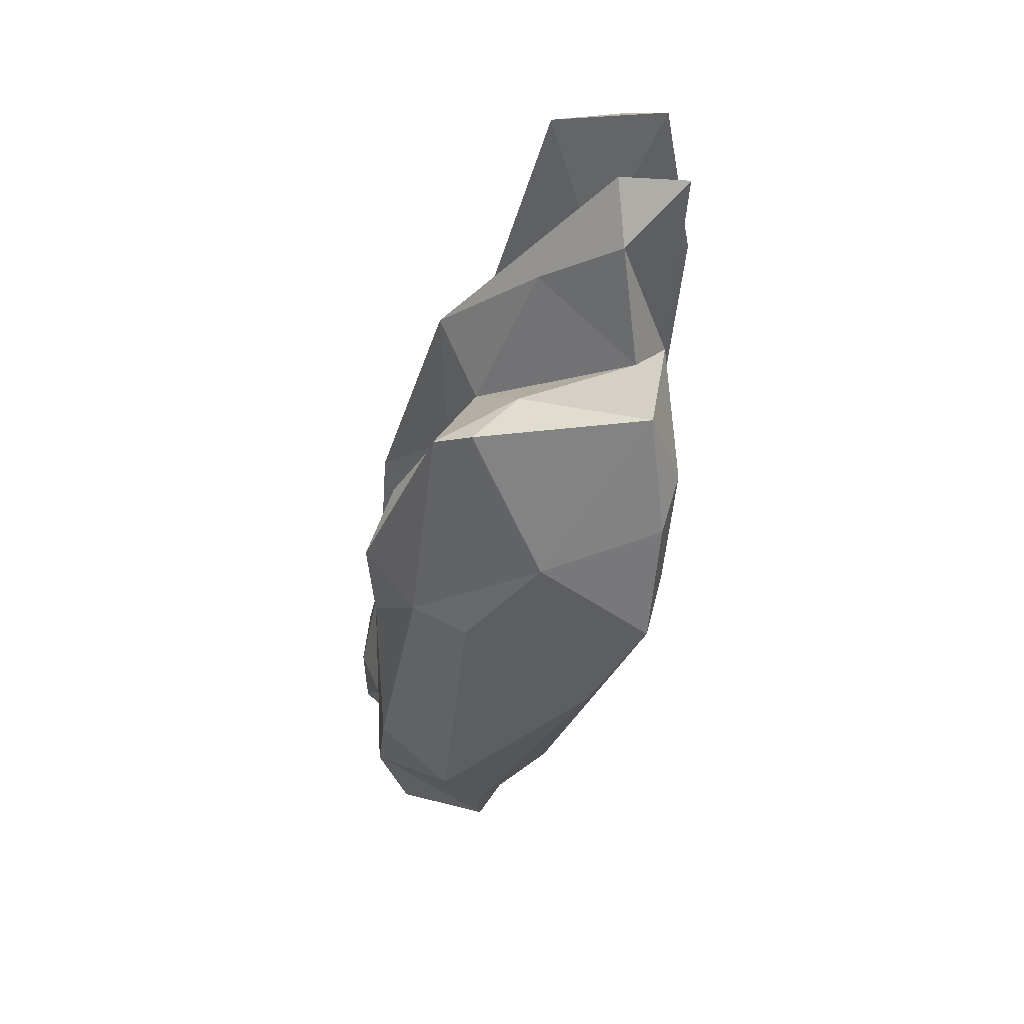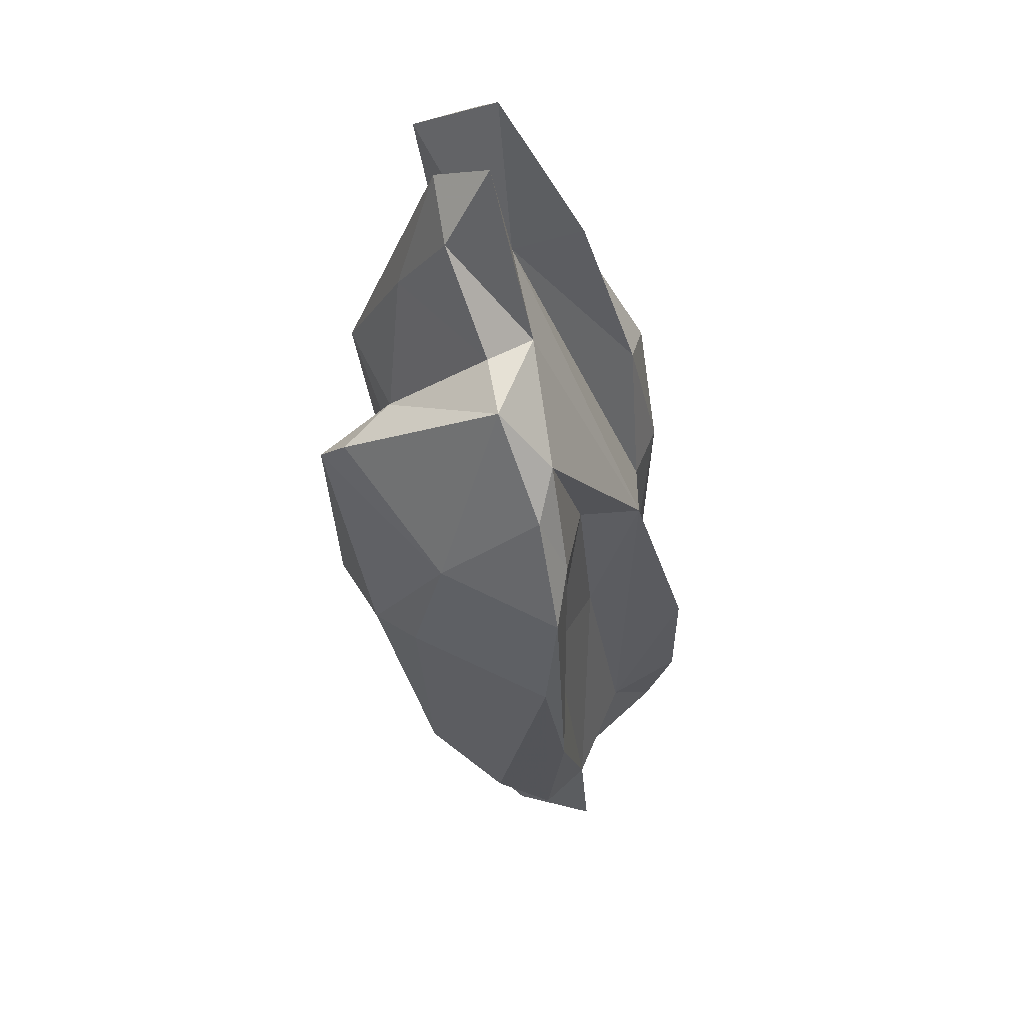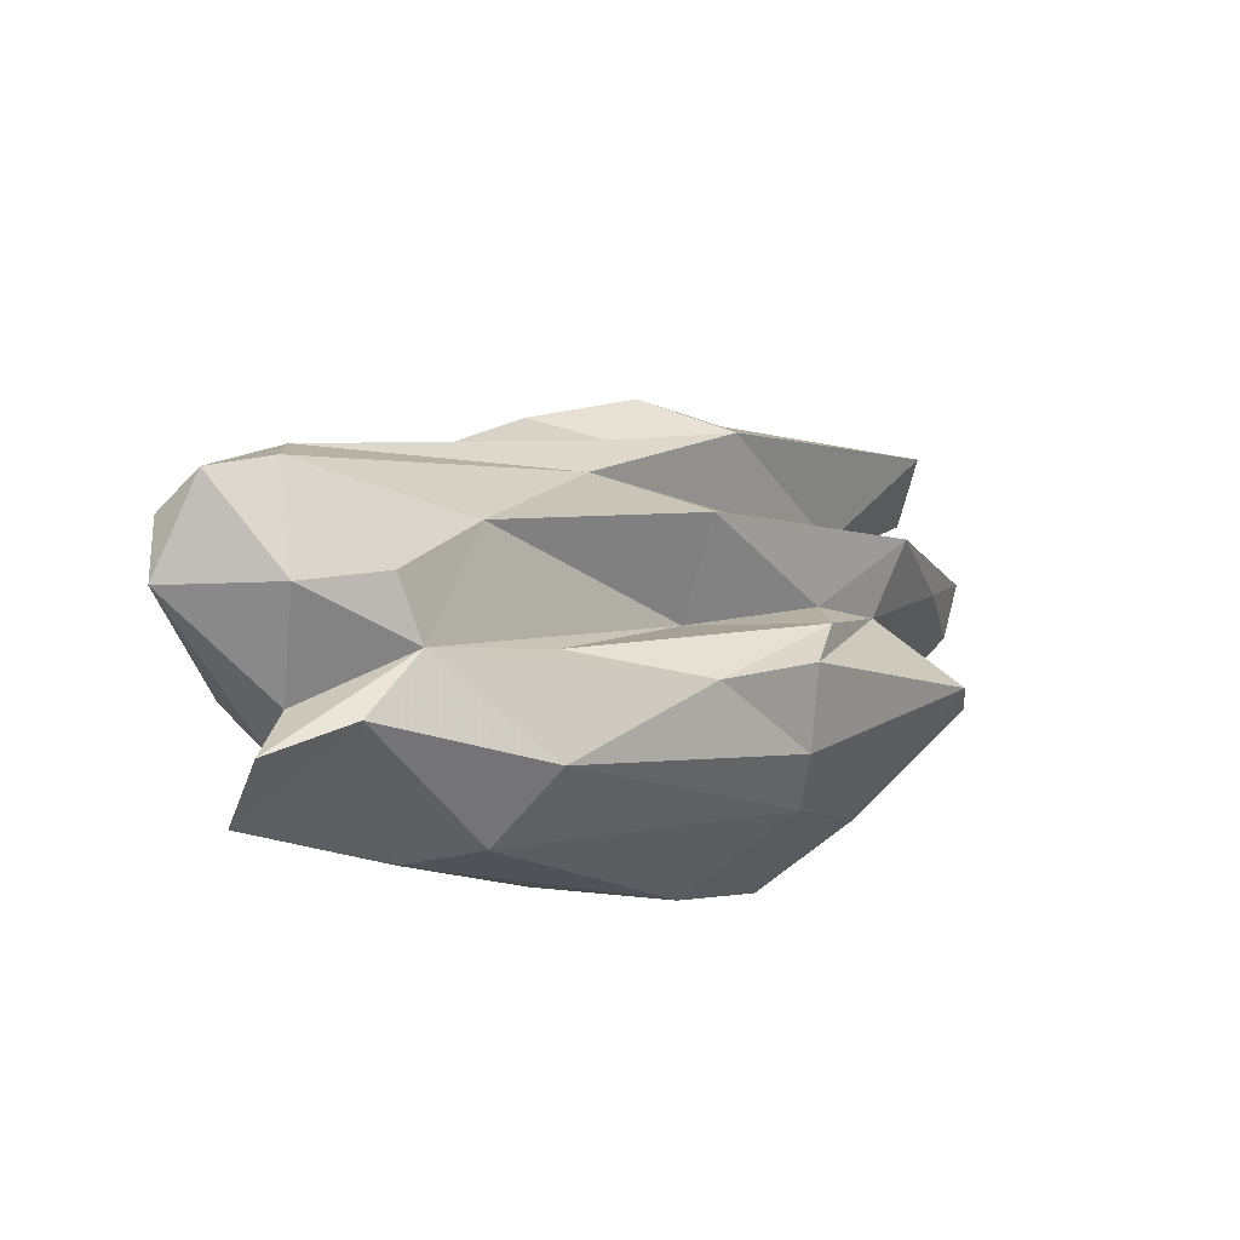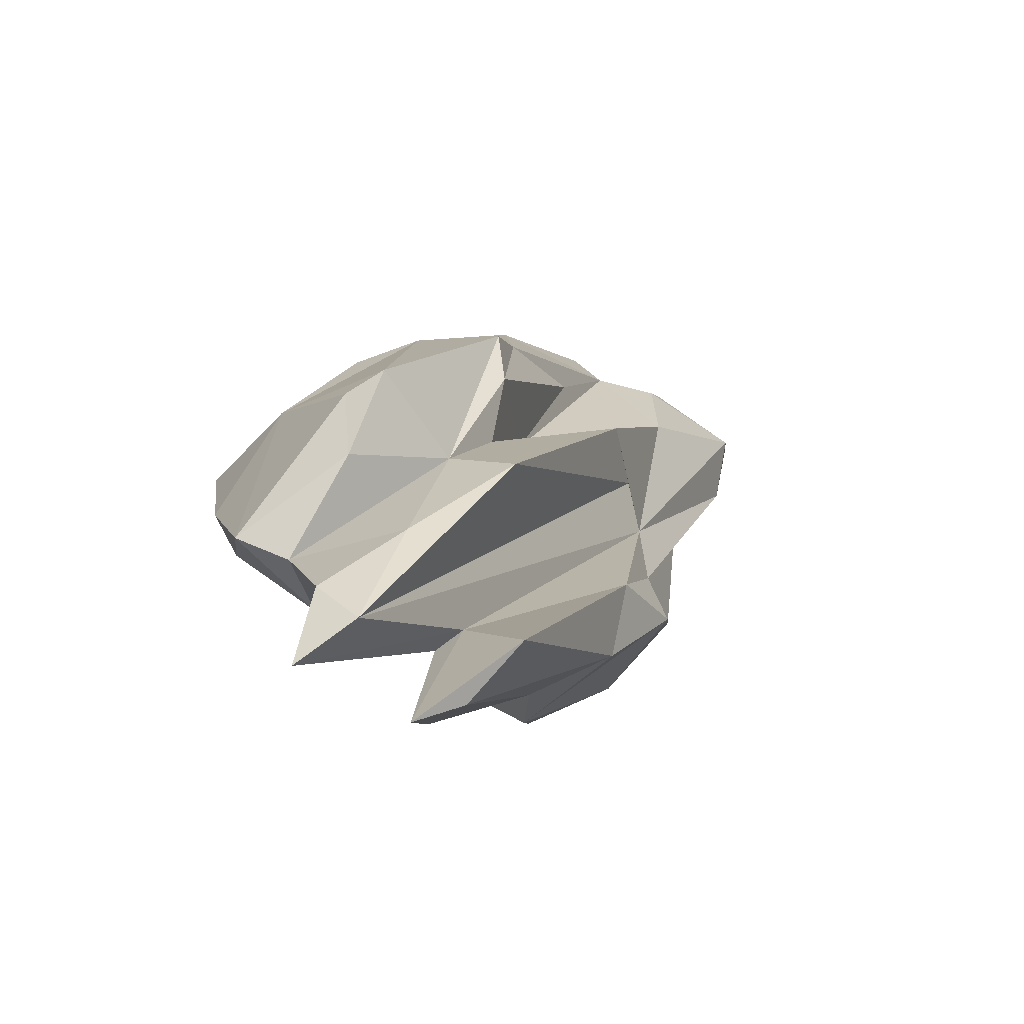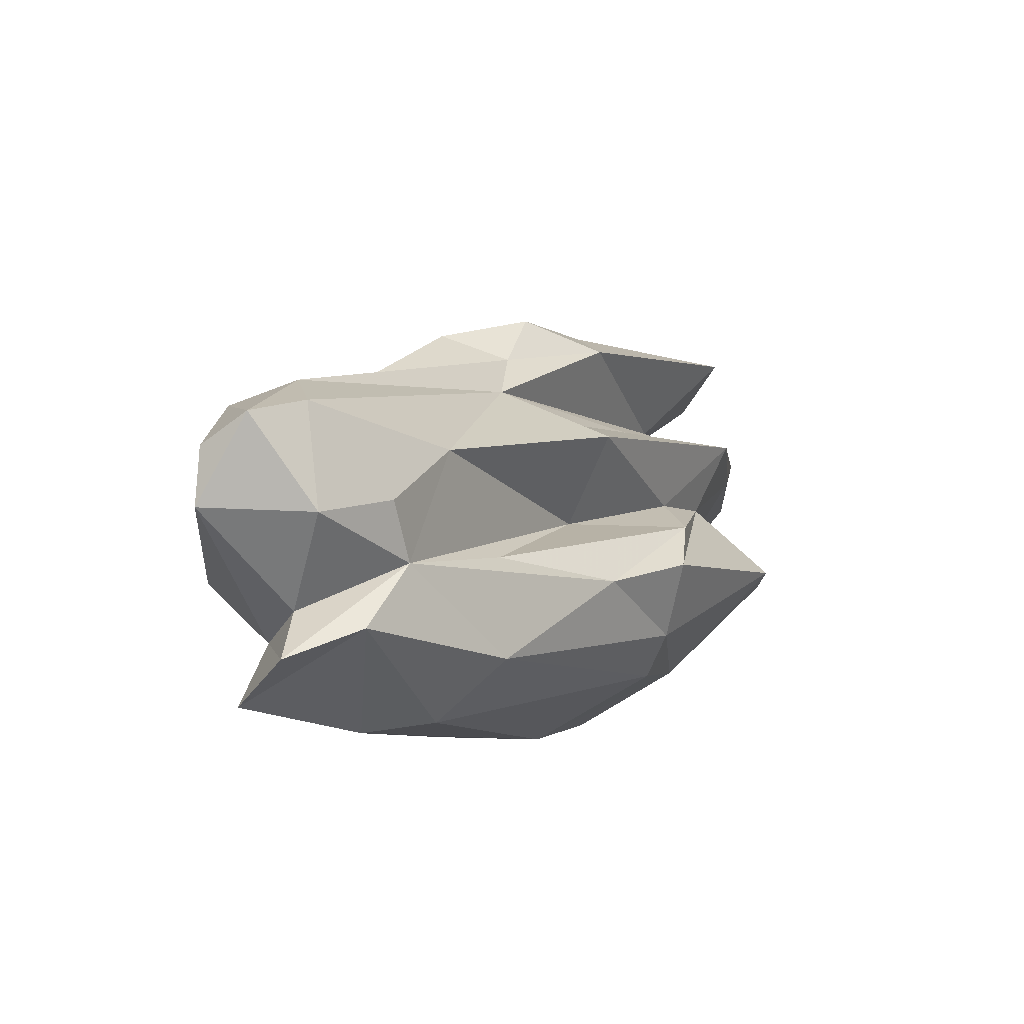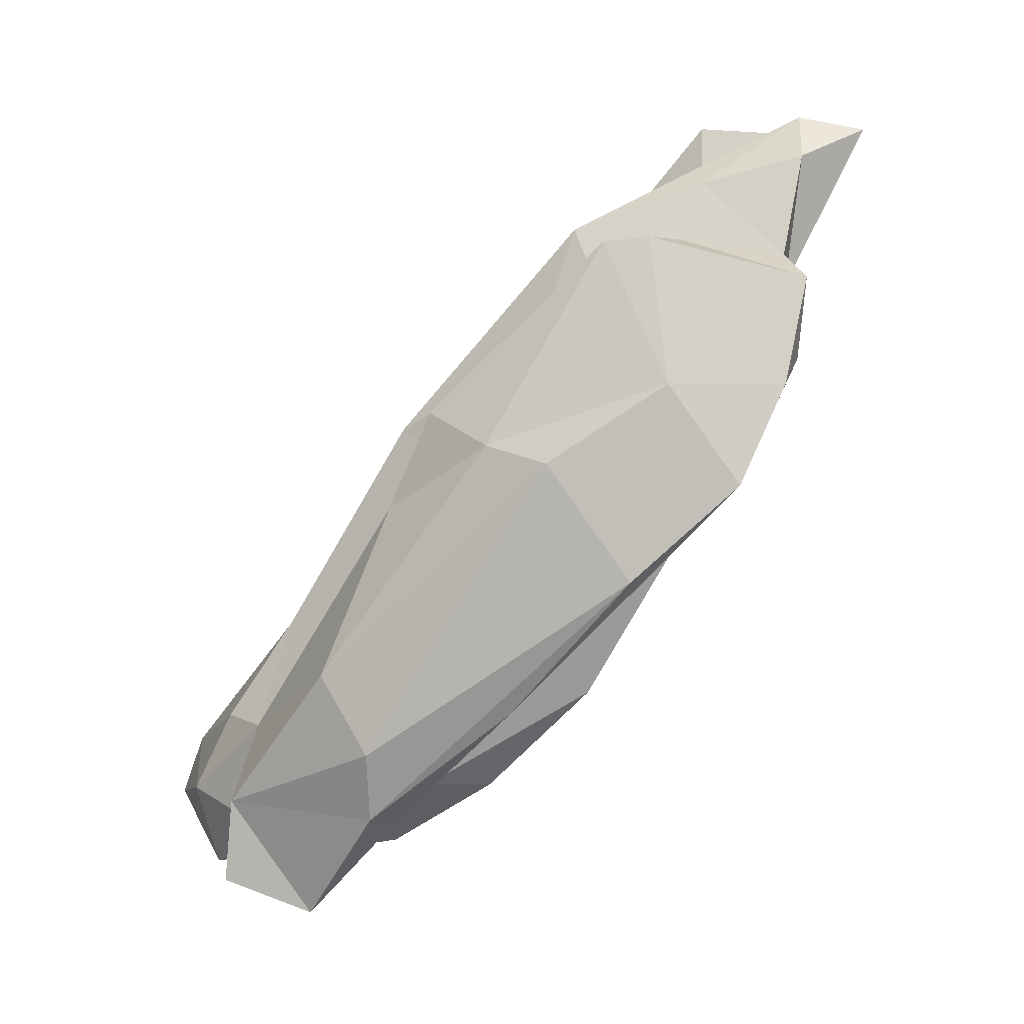
<metadata>
{"format":"obj","ext":"obj","renderer":"f3d","projection":"perspective","resolution":1024,"background":"white","views":[{"elev":-14.1,"azim":-141.4,"up":"+Z"},{"elev":-14.1,"azim":-121.8,"up":"+Z"},{"elev":-24.0,"azim":96.1,"up":"+Z"},{"elev":48.5,"azim":-44.9,"up":"+Y"},{"elev":-18.0,"azim":85.3,"up":"+Z"},{"elev":-57.1,"azim":-169.1,"up":"+Z"}]}
</metadata>
<code>
v 256.4 306.1 103.1
v 260.6 306.4 100.2
v 259.3 303.8 108.7
v 266 298.7 103.3
v 263 299.2 96.78
v 261.8 302.3 91.63
v 264.1 295 104.6
v 262.3 303.4 109.7
v 263.1 297.9 89.52
v 264.1 298.1 86.41
v 266.7 294.6 84.79
v 269.9 294.3 106.8
v 268.9 305.2 93.52
v 271.5 290.4 89.59
v 267.8 294.5 81.53
v 266.5 305.2 109.8
v 262.8 302.3 95.03
v 267.8 299.5 103.8
v 267.1 305.7 100.2
v 271.9 286.1 100.7
v 276.9 283.3 92.94
v 270.8 307 91.22
v 275.8 293.6 107.9
v 272 285.7 90.57
v 283.9 283.6 77.02
v 277.1 288.7 82.45
v 278.7 281.2 95.27
v 270.8 289.7 105.6
v 273.8 284.1 103
v 278 280.1 98.01
v 260.3 307.4 104
v 271.1 300.4 84.67
v 279.3 299 94.32
v 279.7 283.5 104.4
v 280.5 283.7 86.78
v 280.8 279.7 101.3
v 274.7 302 95.54
v 273.6 307.1 91.42
v 279.7 294.7 105.4
v 284.9 291.9 91.07
v 282.9 289.2 106.1
v 283.1 299.8 91.65
v 292.5 276.5 77.26
v 286.3 283.4 103.4
v 287.5 272.1 84.68
v 292.7 272.1 91.8
v 289.2 273.3 95.24
v 289.1 294 95.68
v 291.2 274.5 82.77
v 275.2 290.7 78.84
v 282.6 298.5 84.35
v 275.7 304.1 99.96
v 279.9 277 86.68
v 285.4 287.8 102.3
v 285.9 299.1 88.18
v 279 297.7 82.46
v 303.4 274.4 93.35
v 289.5 289.2 96.61
v 295.4 277.3 96.02
v 288.3 287.2 98.82
v 294.7 286.6 85.72
v 293.1 283 75.93
v 293.8 278.6 75.08
v 298.2 273.1 79.22
v 303.8 270.6 91.47
v 289.5 294.2 85.91
v 294.6 269.3 83.71
v 295.2 287 79.36
v 299.3 271.6 75.22
v 303.1 278.6 78.93
v 301.1 281 83.31
v 299 283.3 90.93
v 307.1 269.2 84.38
v 304.4 274 76.73
v 301.8 274.6 80.15
v 303.6 280 86.24
v 307.5 269.4 87.77
v 307.4 275.1 90.61
v 306.9 275.8 84.36
v 309.4 271.9 89.15
g foo
f 34 44 41
f 36 44 34
f 29 36 34
f 28 34 41
f 28 29 34
f 28 41 23
f 54 44 59
f 59 44 47
f 47 44 36
f 30 47 36
f 41 44 54
f 41 54 39
f 36 29 30
f 23 41 39
f 29 20 30
f 20 29 28
f 12 28 23
f 12 20 28
f 20 12 7
f 8 23 16
f 23 39 16
f 12 23 8
f 7 12 8
f 3 7 8
f 16 3 8
f 46 65 47
f 59 65 57
f 47 65 59
f 59 57 54
f 30 46 47
f 60 54 57
f 27 46 30
f 60 39 54
f 20 27 30
f 60 18 39
f 4 27 20
f 20 7 4
f 16 39 18
f 3 16 18
f 3 18 4
f 7 3 4
f 80 78 57
f 65 80 57
f 77 80 65
f 77 65 67
f 67 65 46
f 57 78 60
f 21 46 27
f 21 45 46
f 31 60 58
f 21 27 24
f 4 24 27
f 31 18 60
f 5 24 4
f 1 4 18
f 5 4 1
f 1 18 31
f 77 73 80
f 73 79 80
f 78 80 79
f 73 77 67
f 60 78 72
f 45 67 46
f 48 60 72
f 48 58 60
f 53 45 21
f 58 48 52
f 24 53 21
f 31 58 52
f 52 19 31
f 2 31 19
f 2 5 1
f 31 2 1
f 75 79 73
f 78 79 76
f 78 76 72
f 71 72 76
f 72 71 40
f 48 72 40
f 67 45 49
f 49 45 53
f 49 24 35
f 24 49 53
f 52 48 33
f 40 33 48
f 14 35 24
f 37 52 33
f 19 52 37
f 17 19 37
f 5 9 24
f 24 9 14
f 17 6 5
f 6 9 5
f 2 19 17
f 17 5 2
f 71 79 75
f 76 79 71
f 64 75 73
f 64 73 67
f 49 64 67
f 71 61 40
f 40 61 42
f 42 33 40
f 14 26 35
f 33 42 37
f 14 9 11
f 13 37 38
f 13 17 37
f 17 13 6
f 70 71 74
f 74 71 75
f 74 75 64
f 69 74 64
f 43 64 49
f 43 69 64
f 61 71 66
f 35 43 49
f 61 66 42
f 55 42 66
f 35 26 43
f 42 55 37
f 55 38 37
f 11 26 14
f 22 13 38
f 22 6 13
f 10 11 9
f 10 9 6
f 69 70 74
f 68 71 70
f 70 69 63
f 43 63 69
f 68 66 71
f 25 63 43
f 55 66 51
f 68 51 66
f 25 43 26
f 38 55 51
f 25 26 11
f 15 25 11
f 32 38 51
f 22 38 32
f 6 22 32
f 32 15 10
f 10 15 11
f 6 32 10
f 68 70 62
f 70 63 62
f 56 68 62
f 50 62 63
f 63 25 50
f 56 51 68
f 56 62 50
f 15 50 25
f 32 51 56
f 32 56 50
f 15 32 50
g

</code>
